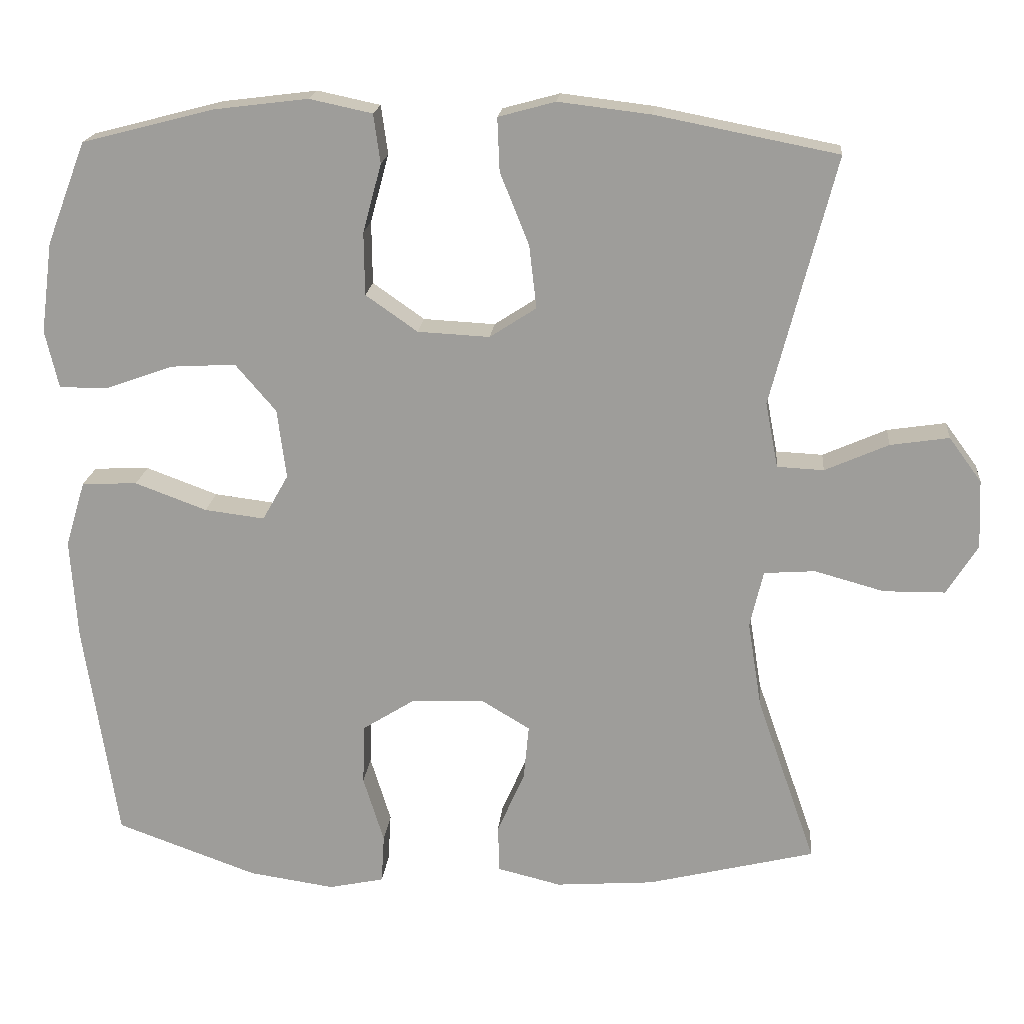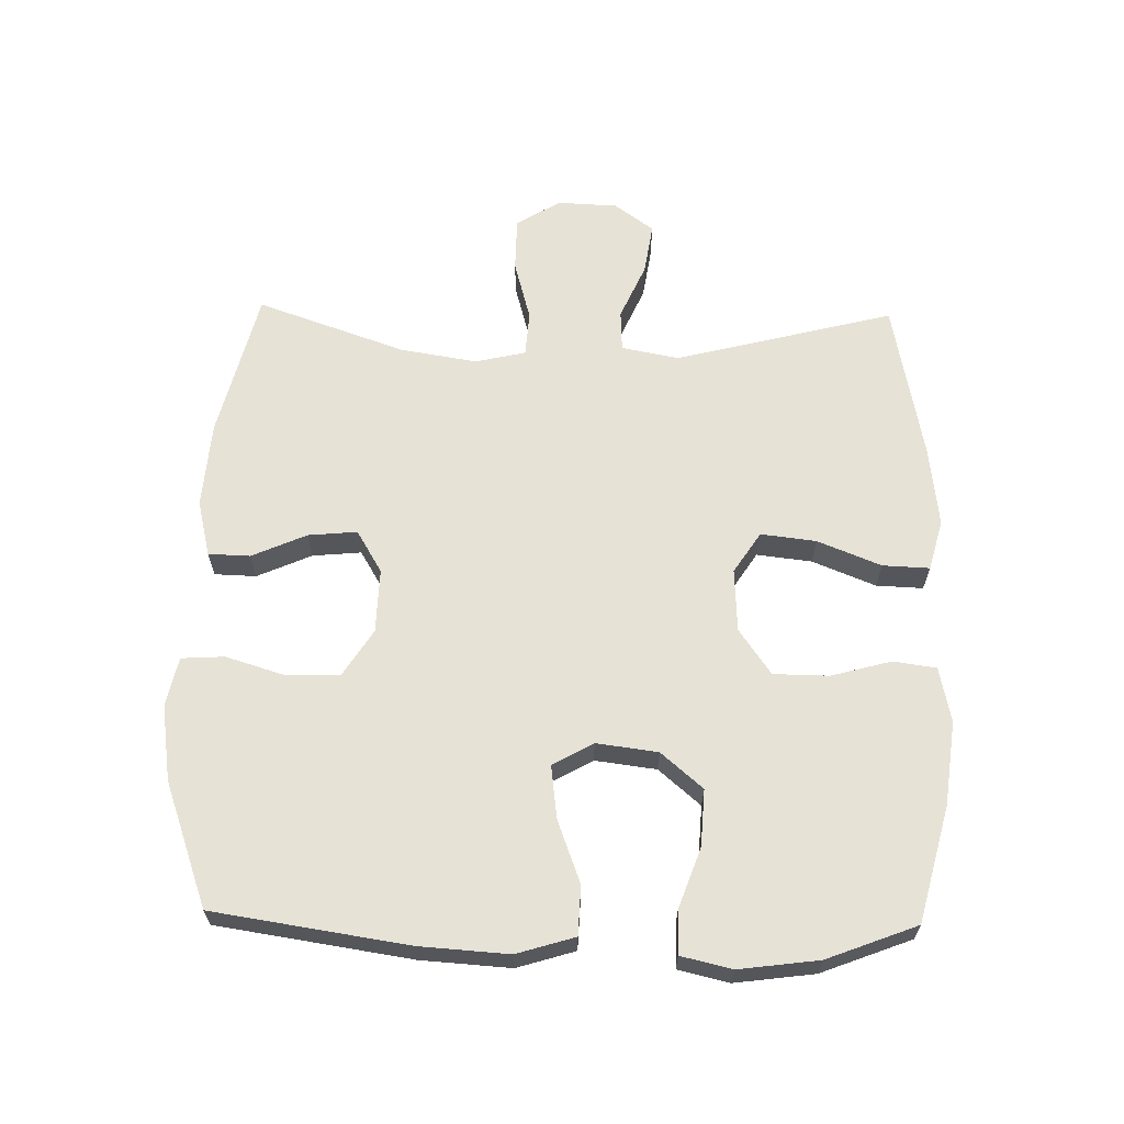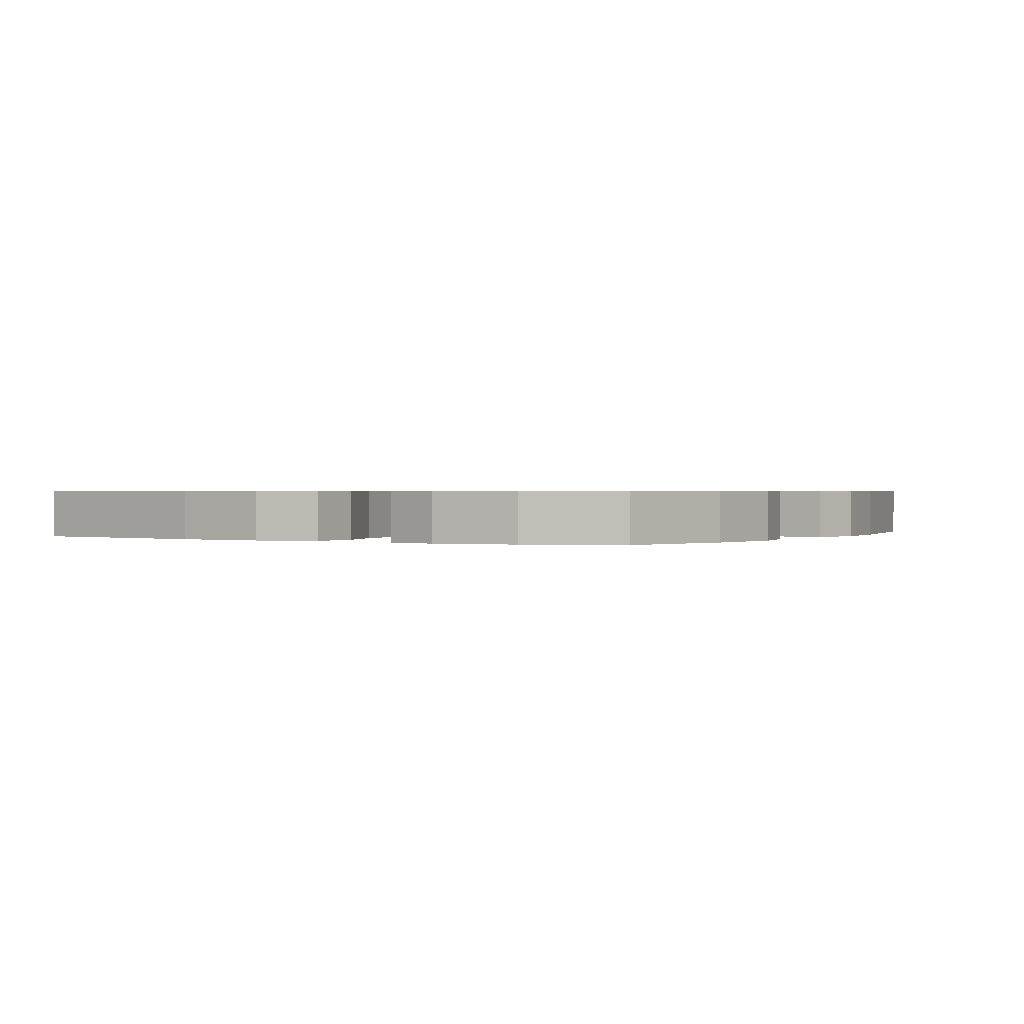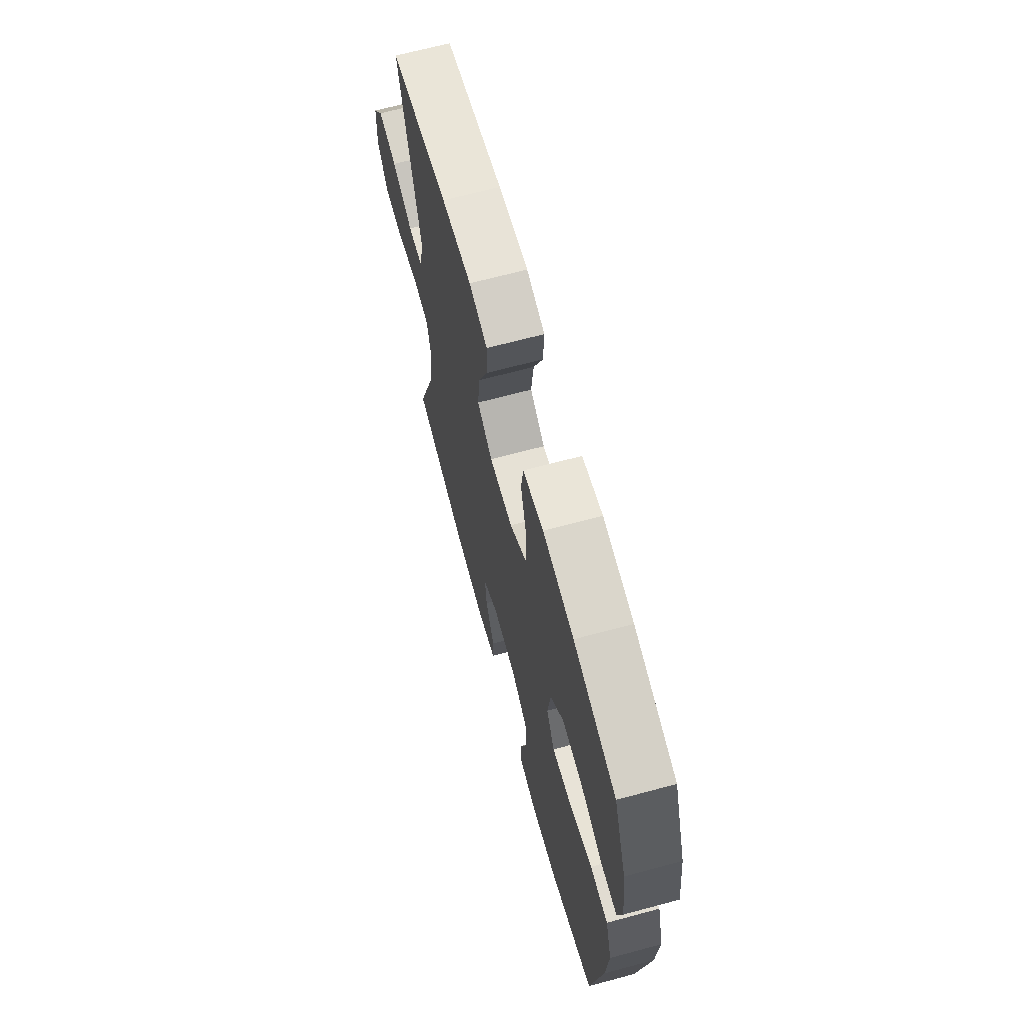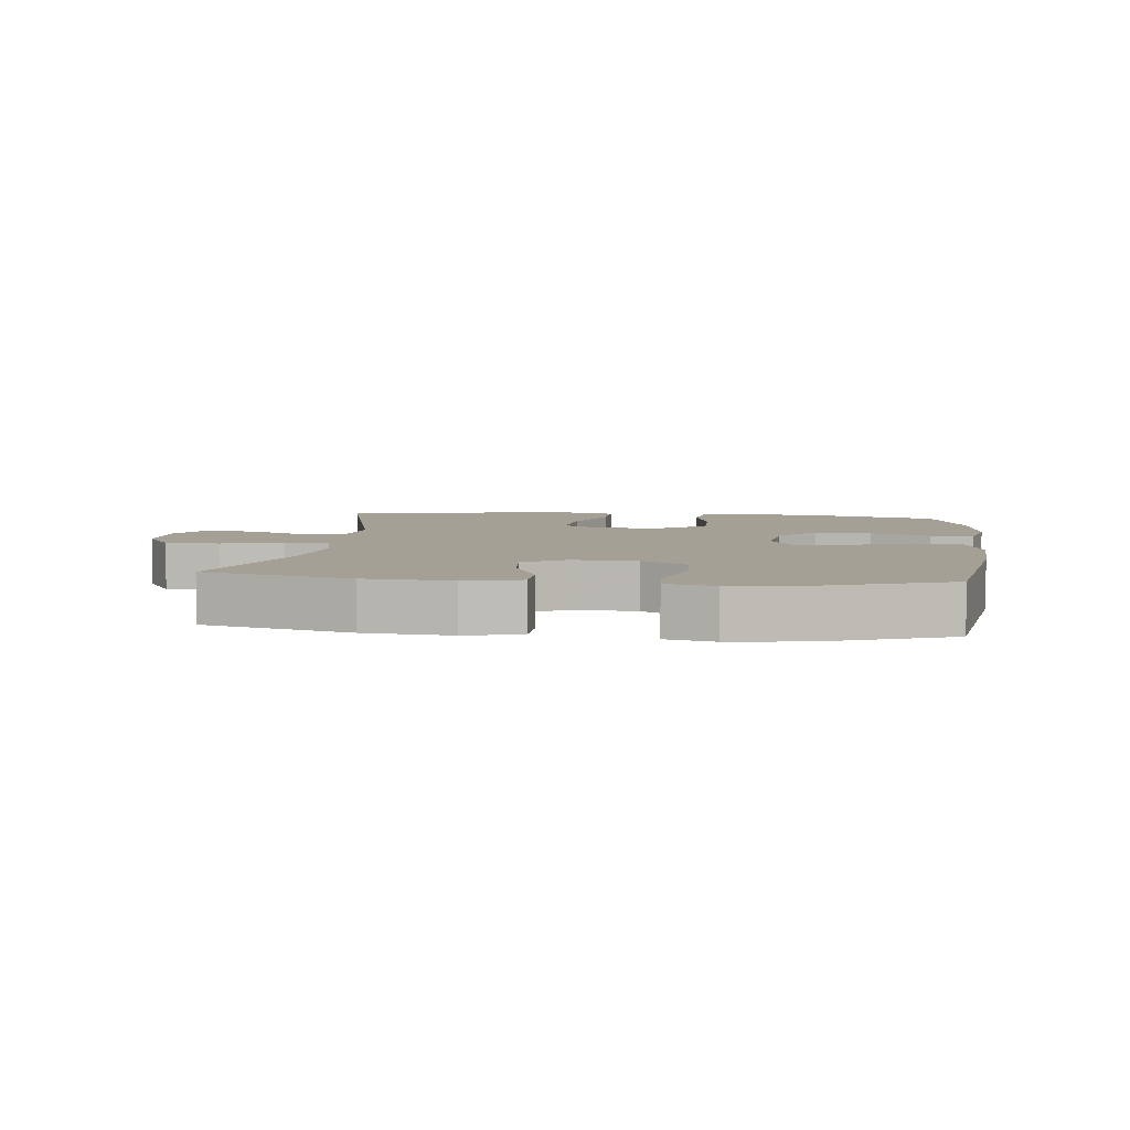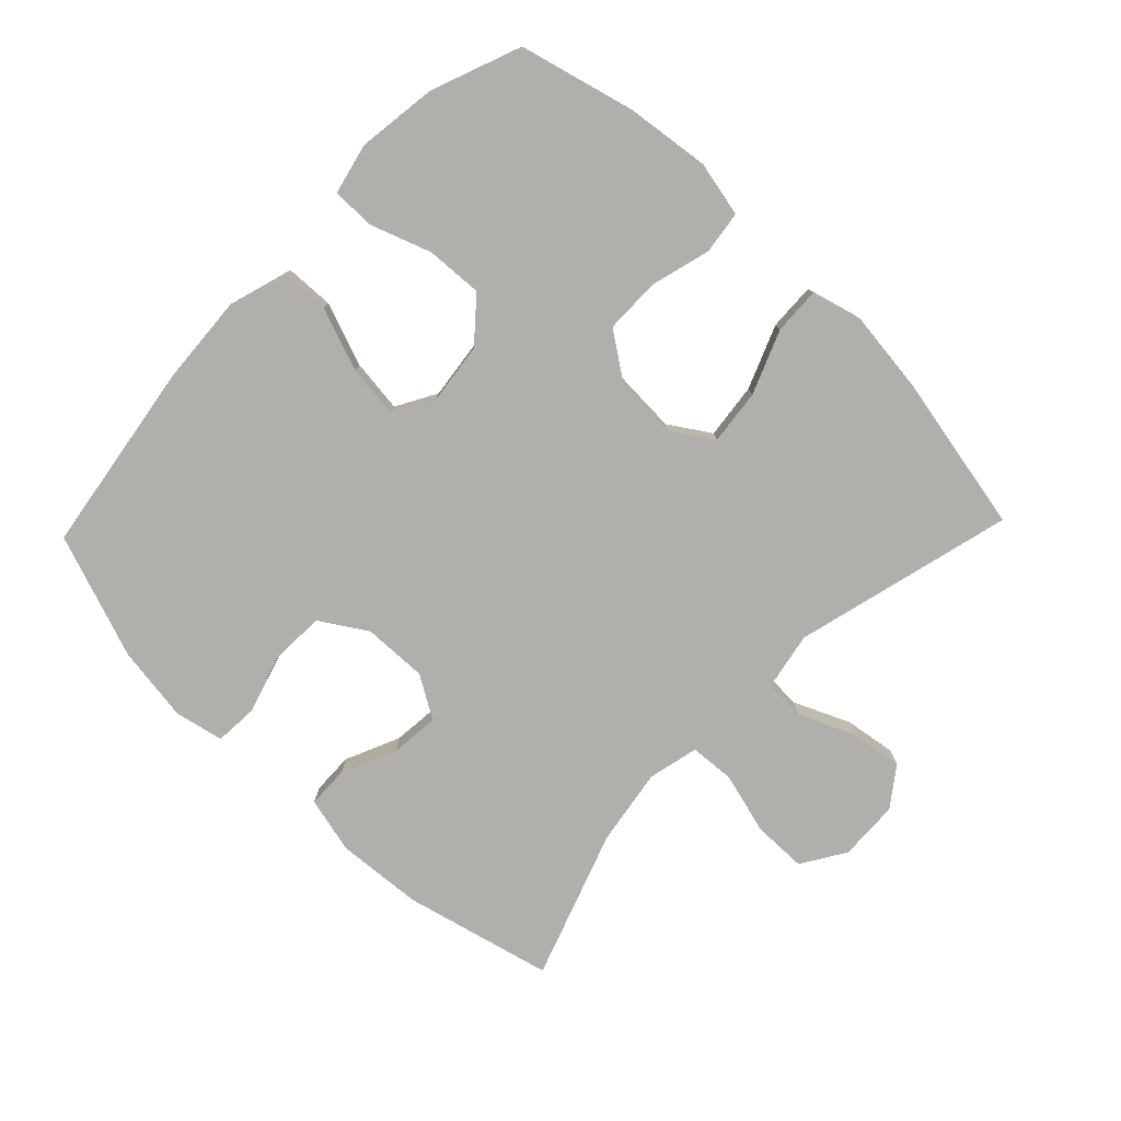
<metadata>
{"format":"obj","ext":"obj","renderer":"f3d","projection":"perspective","resolution":1024,"background":"white","views":[{"elev":18.7,"azim":5.3,"up":"+Z"},{"elev":63.8,"azim":-88.8,"up":"+Y"},{"elev":0.6,"azim":-59.6,"up":"+Y"},{"elev":67.2,"azim":-105.1,"up":"+Z"},{"elev":5.8,"azim":-173.2,"up":"+Y"},{"elev":-78.3,"azim":-43.9,"up":"+Y"}]}
</metadata>
<code>
v 0.5 0.07 -0.5
v 0.273 0.07 -0.556
v 0.14 0.07 -0.566
v 0.054 0.07 -0.545
v 0.052 0.07 -0.481
v 0.089 0.07 -0.397
v 0.096 0.07 -0.322
v 0.031 0.07 -0.283
v -0.068 0.07 -0.286
v -0.139 0.07 -0.331
v -0.142 0.07 -0.413
v -0.114 0.07 -0.504
v -0.118 0.07 -0.57
v -0.193 0.07 -0.586
v -0.309 0.07 -0.569
v -0.5 0.07 -0.5
v -0.545 0.07 -0.203
v -0.554 0.07 -0.066
v -0.527 0.07 0.023
v -0.452 0.07 0.026
v -0.355 0.07 -0.01
v -0.274 0.07 -0.02
v -0.239 0.07 0.042
v -0.251 0.07 0.136
v -0.306 0.07 0.2
v -0.393 0.07 0.195
v -0.485 0.07 0.162
v -0.551 0.07 0.162
v -0.569 0.07 0.24
v -0.553 0.07 0.362
v -0.5 0.07 0.5
v -0.323 0.07 0.546
v -0.195 0.07 0.562
v -0.11 0.07 0.544
v -0.101 0.07 0.478
v -0.126 0.07 0.386
v -0.125 0.07 0.301
v -0.055 0.07 0.252
v 0.042 0.07 0.247
v 0.105 0.07 0.288
v 0.095 0.07 0.373
v 0.056 0.07 0.47
v 0.053 0.07 0.542
v 0.13 0.07 0.563
v 0.255 0.07 0.548
v 0.5 0.07 0.5
v 0.414 0.07 0.164
v 0.431 0.07 0.076
v 0.494 0.07 0.073
v 0.58 0.07 0.111
v 0.659 0.07 0.123
v 0.703 0.07 0.063
v 0.707 0.07 -0.03
v 0.665 0.07 -0.097
v 0.582 0.07 -0.098
v 0.488 0.07 -0.072
v 0.419 0.07 -0.077
v 0.401 0.07 -0.154
v 0.42 0.07 -0.272
v 0.5 0 -0.5
v 0.273 0 -0.556
v 0.14 0 -0.566
v 0.054 0 -0.545
v 0.052 0 -0.481
v 0.089 0 -0.397
v 0.096 0 -0.322
v 0.031 0 -0.283
v -0.068 0 -0.286
v -0.139 0 -0.331
v -0.142 0 -0.413
v -0.114 0 -0.504
v -0.118 0 -0.57
v -0.193 0 -0.586
v -0.309 0 -0.569
v -0.5 0 -0.5
v -0.545 0 -0.203
v -0.554 0 -0.066
v -0.527 0 0.023
v -0.452 0 0.026
v -0.355 0 -0.01
v -0.274 0 -0.02
v -0.239 0 0.042
v -0.251 0 0.136
v -0.306 0 0.2
v -0.393 0 0.195
v -0.485 0 0.162
v -0.551 0 0.162
v -0.569 0 0.24
v -0.553 0 0.362
v -0.5 0 0.5
v -0.323 0 0.546
v -0.195 0 0.562
v -0.11 0 0.544
v -0.101 0 0.478
v -0.126 0 0.386
v -0.125 0 0.301
v -0.055 0 0.252
v 0.042 0 0.247
v 0.105 0 0.288
v 0.095 0 0.373
v 0.056 0 0.47
v 0.053 0 0.542
v 0.13 0 0.563
v 0.255 0 0.548
v 0.5 0 0.5
v 0.414 0 0.164
v 0.431 0 0.076
v 0.494 0 0.073
v 0.58 0 0.111
v 0.659 0 0.123
v 0.703 0 0.063
v 0.707 0 -0.03
v 0.665 0 -0.097
v 0.582 0 -0.098
v 0.488 0 -0.072
v 0.419 0 -0.077
v 0.401 0 -0.154
v 0.42 0 -0.272
f 53 54 55 56
f 53 56 57
f 52 53 57
f 49 50 51 52
f 48 49 52 57
f 47 48 57 58
f 45 46 47
f 44 45 47 58
f 41 42 43 44
f 40 41 44 58
f 33 34 35 36
f 33 36 37
f 32 33 37
f 31 32 37
f 30 31 37 38
f 26 27 28 29
f 25 26 29 30
f 18 19 20 21
f 18 21 22
f 17 18 22
f 16 17 22
f 15 16 22 23
f 11 12 13 14
f 10 11 14 15
f 3 4 5 6
f 3 6 7
f 59 1 2 3
f 59 3 7
f 39 40 58 59
f 38 39 59 7
f 25 30 38
f 24 25 38
f 23 24 38 7
f 10 15 23
f 9 10 23
f 8 9 23
f 7 8 23
f 115 114 113 112
f 116 115 112
f 116 112 111
f 111 110 109 108
f 116 111 108 107
f 117 116 107 106
f 106 105 104
f 117 106 104 103
f 103 102 101 100
f 117 103 100 99
f 95 94 93 92
f 96 95 92
f 96 92 91
f 96 91 90
f 97 96 90 89
f 88 87 86 85
f 89 88 85 84
f 80 79 78 77
f 81 80 77
f 81 77 76
f 81 76 75
f 82 81 75 74
f 73 72 71 70
f 74 73 70 69
f 65 64 63 62
f 66 65 62
f 62 61 60 118
f 66 62 118
f 118 117 99 98
f 66 118 98 97
f 97 89 84
f 97 84 83
f 66 97 83 82
f 82 74 69
f 82 69 68
f 82 68 67
f 82 67 66
f 1 60 61 2
f 2 61 62 3
f 3 62 63 4
f 4 63 64 5
f 5 64 65 6
f 6 65 66 7
f 7 66 67 8
f 8 67 68 9
f 9 68 69 10
f 10 69 70 11
f 11 70 71 12
f 12 71 72 13
f 13 72 73 14
f 14 73 74 15
f 15 74 75 16
f 16 75 76 17
f 17 76 77 18
f 18 77 78 19
f 19 78 79 20
f 20 79 80 21
f 21 80 81 22
f 22 81 82 23
f 23 82 83 24
f 24 83 84 25
f 25 84 85 26
f 26 85 86 27
f 27 86 87 28
f 28 87 88 29
f 29 88 89 30
f 30 89 90 31
f 31 90 91 32
f 32 91 92 33
f 33 92 93 34
f 34 93 94 35
f 35 94 95 36
f 36 95 96 37
f 37 96 97 38
f 38 97 98 39
f 39 98 99 40
f 40 99 100 41
f 41 100 101 42
f 42 101 102 43
f 43 102 103 44
f 44 103 104 45
f 45 104 105 46
f 46 105 106 47
f 47 106 107 48
f 48 107 108 49
f 49 108 109 50
f 50 109 110 51
f 51 110 111 52
f 52 111 112 53
f 53 112 113 54
f 54 113 114 55
f 55 114 115 56
f 56 115 116 57
f 57 116 117 58
f 58 117 118 59
f 59 118 60 1

</code>
